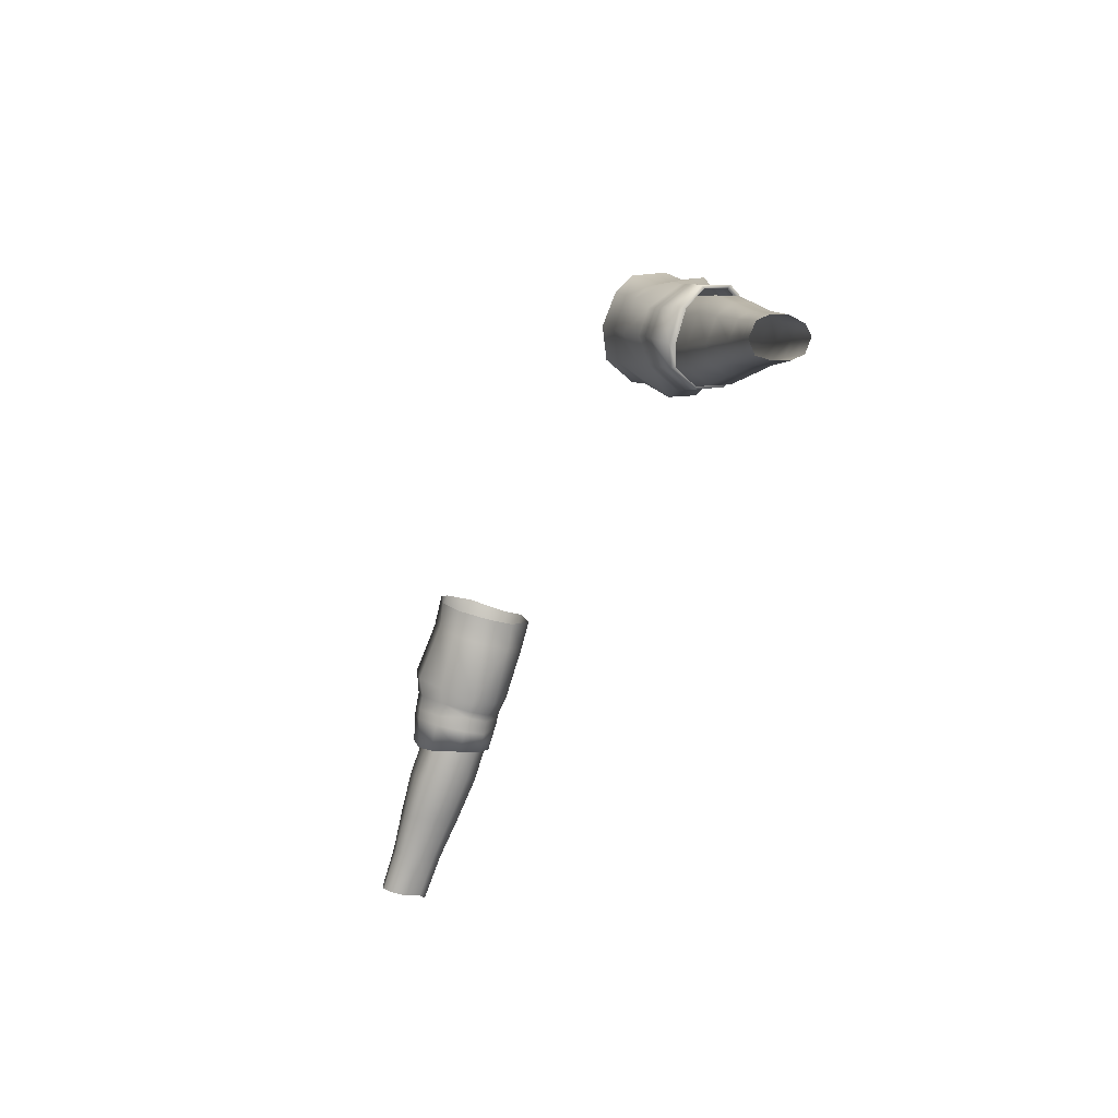
<metadata>
{"format":"obj","ext":"obj","renderer":"f3d","projection":"perspective","resolution":1024,"background":"white","views":[{"elev":-38.6,"azim":68.4,"up":"+Y"}]}
</metadata>
<code>
g Sleeves_Part
v 17.73 66.9 -7.507
v 16.79 65.82 -6.688
v 18 64.75 -6.733
v 18.78 65.52 -7.574
v 19.67 66.33 -7.644
v 18.41 67.56 -7.644
v 20.96 63.59 -7.53
v 20.18 62.9 -6.681
v 21.9 64.42 -7.604
v 19.67 66.33 -7.644
v 24.13 62.47 -7.246
v 23.28 61.74 -7.18
v 26.31 60.51 -6.821
v 25.61 59.9 -6.766
v 22.63 61.24 -6.456
v 25.08 59.58 -6.188
v 27.03 58.69 -6.632
v 26.55 58.46 -6.091
v 27.37 58.41 -6.6
v 26.89 58.2 -6.069
v 27.85 58.01 -6.556
v 28.53 58.58 -6.608
v 28.05 58.99 -6.654
v 27.39 57.82 -6.038
v 27.72 59.28 -6.685
v 19.5 68.48 -7.139
v 18.41 67.56 -7.644
v 19.67 66.33 -7.644
v 20.68 67.39 -7.009
v 22.84 65.4 -6.93
v 21.9 64.42 -7.604
v 24.84 63.2 -6.639
v 24.13 62.47 -7.246
v 26.81 60.99 -6.305
v 26.31 60.51 -6.821
v 28.13 59.66 -6.181
v 27.72 59.28 -6.685
v 28.44 59.34 -6.151
v 28.05 58.99 -6.654
v 28.88 58.89 -6.11
v 28.53 58.58 -6.608
v 16.44 65.67 -5.528
v 16.92 66.11 -4.39
v 18.79 64.39 -4.095
v 18.01 64.26 -5.51
v 18 64.75 -6.733
v 16.79 65.82 -6.688
v 20.15 62.42 -5.387
v 20.79 62.54 -3.956
v 20.18 62.9 -6.681
v 22.63 61.24 -6.456
v 22.57 60.84 -5.291
v 25.08 59.58 -6.188
v 25 59.28 -5.194
v 22.97 60.93 -4.073
v 25.18 59.33 -4.22
v 26.45 58.19 -5.123
v 26.51 58.23 -4.213
v 26.78 57.94 -5.107
v 26.83 57.97 -4.212
v 27.27 57.57 -5.084
v 27.39 57.82 -6.038
v 26.89 58.2 -6.069
v 27.28 57.6 -4.21
v 26.55 58.46 -6.091
v 18.79 64.39 -4.095
v 16.92 66.11 -4.39
v 17.75 66.97 -3.73
v 19.6 64.96 -3.784
v 18.34 67.72 -3.864
v 20.91 66.28 -3.905
v 19.85 69.05 -4.927
v 21.58 67.26 -4.63
v 20.79 62.54 -3.956
v 21.61 63.14 -3.533
v 22.9 64.4 -3.667
v 21.58 67.26 -4.63
v 23.56 65.28 -4.427
v 21.45 67.79 -5.854
v 20.08 69.03 -5.883
v 20.68 67.39 -7.009
v 19.5 68.48 -7.139
v 19.85 69.05 -4.927
v 23.5 65.77 -5.72
v 20.68 67.39 -7.009
v 22.84 65.4 -6.93
v 25.3 63.49 -5.562
v 24.84 63.2 -6.639
v 27.06 61.19 -5.4
v 26.81 60.99 -6.305
v 26.95 60.94 -4.411
v 25.26 63.12 -4.401
v 26.56 60.53 -3.844
v 24.73 62.47 -3.725
v 25.72 59.79 -3.733
v 23.65 61.47 -3.601
v 25.18 59.33 -4.22
v 22.97 60.93 -4.073
v 27.78 59.31 -3.795
v 28.13 59.62 -4.343
v 28.07 59.03 -3.784
v 27.32 58.41 -3.673
v 27.76 58.03 -3.656
v 28.48 58.62 -3.768
v 28.4 59.31 -4.327
v 28.8 58.87 -4.305
v 28.57 59.51 -5.284
v 28.99 59.05 -5.251
v 28.44 59.34 -6.151
v 28.88 58.89 -6.11
v 27.28 57.6 -4.21
v 26.83 57.97 -4.212
v 27.02 58.67 -3.684
v 26.51 58.23 -4.213
v 28.13 59.66 -6.181
v 28.29 59.83 -5.305
v 16.89 66.08 -3.699
v 16.34 65.49 -5.45
v 15.53 65.63 -5.365
v 16.2 66.72 -3.391
v 13.63 69.23 -3.304
v 13.14 68.66 -5.185
v 16.81 65.88 -6.861
v 15.71 66.14 -6.927
v 17.89 67.06 -2.651
v 17.08 67.77 -2.138
v 16.65 65.2 -5.461
v 17.53 65.46 -3.722
v 17.13 65.57 -6.873
v 13.32 68.97 -6.916
v 12.47 70.38 -3.135
v 11.91 69.8 -4.921
v 12.18 70.07 -6.774
v 16.96 64.9 -5.474
v 17.98 65.05 -3.724
v 17.35 64.59 -5.49
v 17.76 64.98 -6.927
v 17.45 65.27 -6.886
v 18.64 64.19 -7.041
v 18.44 63.7 -5.542
v 19.25 63.88 -3.812
v 15.71 66.14 -6.927
v 16.81 65.88 -6.861
v 17.8 67.1 -7.98
v 16.9 67.57 -8.11
v 19.06 68.05 -2.738
v 17.89 67.06 -2.651
v 17.08 67.77 -2.138
v 18.34 69.32 -2.313
v 18.54 66.45 -2.721
v 16.89 66.08 -3.699
v 17.53 65.46 -3.722
v 19.7 67.44 -2.806
v 16.19 71.75 -2.751
v 14.67 70.49 -2.642
v 16.2 66.72 -3.391
v 13.63 69.23 -3.304
v 17.98 65.05 -3.724
v 18.97 65.96 -2.819
v 20.19 67.06 -2.901
v 20.92 68.62 -4.136
v 21.29 68.22 -4.149
v 20.27 69.22 -4.112
v 14.93 73.24 -2.711
v 13.64 71.66 -2.427
v 12.47 70.38 -3.135
v 15.73 74.04 -3.38
v 16.82 72.35 -3.896
v 16.2 74.52 -5.182
v 17.51 72.83 -5.589
v 19.96 70.59 -5.641
v 16.86 72.28 -7.304
v 19.22 69.93 -7.361
v 20.44 69.4 -5.725
v 19.82 68.85 -7.213
v 19.41 70.12 -3.924
v 20.27 69.22 -4.112
v 18.34 69.32 -2.313
v 19.06 68.05 -2.738
v 18.22 69.16 -8.31
v 18.8 68.01 -8.108
v 20.77 69.1 -5.739
v 20.15 68.55 -7.229
v 20.92 68.62 -4.136
v 15.74 73.87 -7.484
v 21.1 68.8 -5.755
v 21.29 68.22 -4.149
v 21.47 68.48 -5.777
v 20.48 68.25 -7.246
v 20.83 67.95 -7.255
v 22.35 67.12 -4.225
v 22.52 67.59 -5.828
v 22.27 67.04 -4.411
v 21.57 65.98 -3.676
v 21.55 65.98 -3.334
v 20.21 64.6 -3.627
v 20.2 64.58 -3.289
v 19.36 64.03 -4.003
v 19.25 63.88 -3.812
v 18.59 63.87 -5.546
v 18.44 63.7 -5.542
v 18.78 64.36 -6.834
v 18.64 64.19 -7.041
v 21.82 67.1 -7.282
v 16.9 67.57 -8.11
v 17.8 67.1 -7.98
v 18.8 68.01 -8.108
v 18.22 69.16 -8.31
v 19.12 67.72 -8.13
v 18.12 66.8 -8.001
v 16.1 71.54 -8.198
v 14.25 69.91 -8.194
v 15.71 66.14 -6.927
v 13.32 68.97 -6.916
v 20.15 68.55 -7.229
v 19.82 68.85 -7.213
v 16.86 72.28 -7.304
v 19.22 69.93 -7.361
v 16.81 65.88 -6.861
v 17.13 65.57 -6.873
v 14.52 72.91 -8.208
v 15.74 73.87 -7.484
v 12.75 71.07 -8.124
v 20.48 68.25 -7.246
v 19.45 67.43 -8.151
v 19.79 67.08 -8.094
v 18.44 66.5 -8.02
v 18.74 66.14 -7.993
v 17.76 64.98 -6.927
v 17.45 65.27 -6.886
v 20.83 67.95 -7.255
v 20.74 66.1 -7.935
v 21.82 67.1 -7.282
v 19.59 65.12 -7.914
v 18.64 64.19 -7.041
v 16.82 72.35 -3.896
v 19.41 70.12 -3.924
v 16.19 71.75 -2.751
v 19.62 65.21 -7.592
v 19.59 65.12 -7.914
v 18.64 64.19 -7.041
v 18.78 64.36 -6.834
v 20.6 66.18 -7.581
v 20.74 66.1 -7.935
v 21.61 67.1 -6.99
v 21.82 67.1 -7.282
v 20.74 66.1 -7.935
v 20.6 66.18 -7.581
v 22.33 67.51 -5.723
v 22.52 67.59 -5.828
v 22.27 67.04 -4.411
v 14.25 69.91 -8.194
v 12.75 71.07 -8.124
v 12.18 70.07 -6.774
v 19.25 63.88 -3.812
v 20.2 64.58 -3.289
v 21.55 65.98 -3.334
v 22.35 67.12 -4.225
v -17.73 66.9 -7.507
v -18.77 65.52 -7.581
v -18 64.75 -6.736
v -16.79 65.82 -6.688
v -19.67 66.33 -7.652
v -18.41 67.56 -7.644
v -20.96 63.59 -7.53
v -20.18 62.9 -6.681
v -21.9 64.42 -7.604
v -19.67 66.33 -7.652
v -24.13 62.47 -7.248
v -23.29 61.74 -7.181
v -26.32 60.51 -6.821
v -25.6 59.9 -6.766
v -22.63 61.24 -6.458
v -25.08 59.58 -6.188
v -27.03 58.69 -6.632
v -26.55 58.46 -6.091
v -27.37 58.41 -6.6
v -26.89 58.2 -6.069
v -27.85 58.01 -6.556
v -28.52 58.58 -6.608
v -28.05 58.99 -6.654
v -27.39 57.82 -6.038
v -27.72 59.28 -6.685
v -19.5 68.48 -7.139
v -20.68 67.4 -7.014
v -19.67 66.33 -7.652
v -18.41 67.56 -7.644
v -22.84 65.4 -6.93
v -21.9 64.42 -7.604
v -24.84 63.2 -6.639
v -24.13 62.47 -7.248
v -26.81 60.99 -6.305
v -26.32 60.51 -6.821
v -28.13 59.66 -6.181
v -27.72 59.28 -6.685
v -28.44 59.34 -6.151
v -28.05 58.99 -6.654
v -28.88 58.89 -6.11
v -28.52 58.58 -6.608
v -16.44 65.67 -5.528
v -18 64.25 -5.51
v -18.78 64.39 -4.089
v -16.92 66.11 -4.39
v -18 64.75 -6.736
v -16.79 65.82 -6.688
v -20.15 62.42 -5.387
v -20.79 62.54 -3.956
v -20.18 62.9 -6.681
v -22.63 61.24 -6.458
v -22.57 60.84 -5.291
v -25.08 59.58 -6.188
v -25 59.28 -5.194
v -22.97 60.93 -4.071
v -25.18 59.33 -4.22
v -26.45 58.19 -5.123
v -26.51 58.23 -4.213
v -26.79 57.94 -5.107
v -26.83 57.97 -4.212
v -27.27 57.57 -5.084
v -27.39 57.82 -6.038
v -26.89 58.2 -6.069
v -27.28 57.6 -4.21
v -26.55 58.46 -6.091
v -18.78 64.39 -4.089
v -19.6 64.96 -3.778
v -17.75 66.97 -3.73
v -16.92 66.11 -4.39
v -18.34 67.72 -3.864
v -20.91 66.28 -3.899
v -19.85 69.05 -4.927
v -21.59 67.27 -4.627
v -20.79 62.54 -3.956
v -21.61 63.14 -3.533
v -22.9 64.4 -3.667
v -21.59 67.27 -4.627
v -23.56 65.28 -4.427
v -21.45 67.79 -5.854
v -20.08 69.03 -5.883
v -20.68 67.4 -7.014
v -19.5 68.48 -7.139
v -19.85 69.05 -4.927
v -23.5 65.77 -5.72
v -20.68 67.4 -7.014
v -22.84 65.4 -6.93
v -25.3 63.49 -5.562
v -24.84 63.2 -6.639
v -27.06 61.19 -5.4
v -26.81 60.99 -6.305
v -26.95 60.94 -4.411
v -25.26 63.12 -4.4
v -26.56 60.53 -3.844
v -24.73 62.47 -3.724
v -25.72 59.79 -3.733
v -23.65 61.47 -3.599
v -25.18 59.33 -4.22
v -22.97 60.93 -4.071
v -27.78 59.31 -3.795
v -28.13 59.62 -4.343
v -28.07 59.03 -3.784
v -27.32 58.41 -3.673
v -27.76 58.03 -3.656
v -28.48 58.62 -3.768
v -28.4 59.31 -4.327
v -28.8 58.87 -4.305
v -28.57 59.51 -5.284
v -28.98 59.05 -5.251
v -28.44 59.34 -6.151
v -28.88 58.89 -6.11
v -27.28 57.6 -4.21
v -26.83 57.97 -4.212
v -27.02 58.67 -3.684
v -26.51 58.23 -4.213
v -28.13 59.66 -6.181
v -28.29 59.83 -5.305
v -16.89 66.08 -3.699
v -16.2 66.72 -3.391
v -15.53 65.63 -5.365
v -16.34 65.49 -5.45
v -13.63 69.23 -3.304
v -13.14 68.66 -5.185
v -16.81 65.88 -6.861
v -15.72 66.14 -6.927
v -17.89 67.06 -2.651
v -17.08 67.77 -2.138
v -16.65 65.2 -5.461
v -17.53 65.46 -3.722
v -17.13 65.57 -6.873
v -13.32 68.97 -6.916
v -12.47 70.38 -3.135
v -11.9 69.8 -4.921
v -12.17 70.07 -6.774
v -16.96 64.9 -5.474
v -17.98 65.05 -3.724
v -17.35 64.59 -5.491
v -17.76 64.98 -6.927
v -17.45 65.27 -6.886
v -18.64 64.19 -7.041
v -18.44 63.7 -5.542
v -19.25 63.88 -3.812
v -15.72 66.14 -6.927
v -16.9 67.57 -8.11
v -17.8 67.1 -7.98
v -16.81 65.88 -6.861
v -19.05 68.05 -2.738
v -18.34 69.32 -2.313
v -17.08 67.77 -2.138
v -17.89 67.06 -2.651
v -18.54 66.45 -2.721
v -16.89 66.08 -3.699
v -17.53 65.46 -3.722
v -19.7 67.44 -2.806
v -16.19 71.75 -2.751
v -14.67 70.49 -2.642
v -16.2 66.72 -3.391
v -13.63 69.23 -3.304
v -17.98 65.05 -3.724
v -18.97 65.96 -2.819
v -20.19 67.06 -2.901
v -20.92 68.62 -4.136
v -21.29 68.22 -4.149
v -20.27 69.22 -4.112
v -14.93 73.24 -2.711
v -13.64 71.66 -2.427
v -12.47 70.38 -3.135
v -15.73 74.04 -3.38
v -16.82 72.35 -3.896
v -16.2 74.52 -5.182
v -17.51 72.83 -5.589
v -19.96 70.59 -5.641
v -16.86 72.28 -7.304
v -19.22 69.93 -7.361
v -20.44 69.4 -5.725
v -19.82 68.85 -7.213
v -19.41 70.12 -3.924
v -20.27 69.22 -4.112
v -18.34 69.32 -2.313
v -19.05 68.05 -2.738
v -18.22 69.16 -8.31
v -18.8 68.01 -8.108
v -20.77 69.1 -5.739
v -20.15 68.55 -7.229
v -20.92 68.62 -4.136
v -15.74 73.87 -7.484
v -21.1 68.8 -5.755
v -21.29 68.22 -4.149
v -21.47 68.48 -5.775
v -20.48 68.25 -7.246
v -20.83 67.95 -7.255
v -22.35 67.12 -4.225
v -22.52 67.59 -5.828
v -22.27 67.04 -4.411
v -21.57 65.98 -3.676
v -21.55 65.98 -3.334
v -20.2 64.6 -3.627
v -20.19 64.58 -3.289
v -19.36 64.03 -4.003
v -19.25 63.88 -3.812
v -18.59 63.87 -5.553
v -18.44 63.7 -5.542
v -18.78 64.36 -6.834
v -18.64 64.19 -7.041
v -21.82 67.1 -7.282
v -16.9 67.57 -8.11
v -18.22 69.16 -8.31
v -18.8 68.01 -8.108
v -17.8 67.1 -7.98
v -19.12 67.72 -8.13
v -18.12 66.8 -8.001
v -16.1 71.54 -8.198
v -14.25 69.91 -8.194
v -15.72 66.14 -6.927
v -13.32 68.97 -6.916
v -20.15 68.55 -7.229
v -19.82 68.85 -7.213
v -16.86 72.28 -7.304
v -19.22 69.93 -7.361
v -16.81 65.88 -6.861
v -17.13 65.57 -6.873
v -14.52 72.91 -8.208
v -15.74 73.87 -7.484
v -12.75 71.07 -8.124
v -20.48 68.25 -7.246
v -19.45 67.43 -8.151
v -19.79 67.08 -8.094
v -18.44 66.5 -8.02
v -18.74 66.14 -7.993
v -17.76 64.98 -6.927
v -17.45 65.27 -6.886
v -20.83 67.95 -7.255
v -20.74 66.1 -7.935
v -21.82 67.1 -7.282
v -19.59 65.12 -7.914
v -18.64 64.19 -7.041
v -16.82 72.35 -3.896
v -16.19 71.75 -2.751
v -19.41 70.12 -3.924
v -19.62 65.21 -7.592
v -18.78 64.36 -6.834
v -18.64 64.19 -7.041
v -19.59 65.12 -7.914
v -20.6 66.18 -7.581
v -20.74 66.1 -7.935
v -21.61 67.1 -6.99
v -20.6 66.18 -7.581
v -20.74 66.1 -7.935
v -21.82 67.1 -7.282
v -22.33 67.51 -5.723
v -22.52 67.59 -5.828
v -22.27 67.04 -4.411
v -14.25 69.91 -8.194
v -12.17 70.07 -6.774
v -12.75 71.07 -8.124
v -19.25 63.88 -3.812
v -20.19 64.58 -3.289
v -21.55 65.98 -3.334
v -22.35 67.12 -4.225
g Sleeves_Part_0
f 3 2 1
f 4 3 1
f 4 1 5
f 1 6 5
f 4 7 3
f 7 8 3
f 9 7 4
f 10 9 4
f 9 11 7
f 11 12 7
f 7 12 8
f 11 13 12
f 13 14 12
f 12 14 15
f 12 15 8
f 14 16 15
f 14 17 16
f 17 18 16
f 17 19 18
f 19 20 18
f 19 21 20
f 22 21 19
f 23 22 19
f 23 19 17
f 21 24 20
f 25 23 17
f 25 17 14
f 13 25 14
f 28 27 26
f 29 28 26
f 29 30 28
f 30 31 28
f 30 32 31
f 32 33 31
f 32 34 33
f 34 35 33
f 34 36 35
f 36 37 35
f 36 38 37
f 38 39 37
f 38 40 39
f 40 41 39
f 44 43 42
f 45 44 42
f 46 45 42
f 47 46 42
f 45 48 44
f 48 49 44
f 50 48 45
f 46 50 45
f 50 51 48
f 51 52 48
f 48 52 49
f 51 53 52
f 53 54 52
f 52 54 55
f 52 55 49
f 54 56 55
f 54 57 56
f 57 58 56
f 57 59 58
f 59 60 58
f 59 61 60
f 62 61 59
f 63 62 59
f 63 59 57
f 61 64 60
f 65 63 57
f 65 57 54
f 53 65 54
f 68 67 66
f 69 68 66
f 70 68 69
f 71 70 69
f 72 70 71
f 73 72 71
f 66 74 69
f 74 75 69
f 69 75 71
f 75 76 71
f 71 76 77
f 76 78 77
f 77 78 79
f 79 80 77
f 80 79 81
f 82 80 81
f 80 83 77
f 78 84 79
f 79 84 85
f 84 86 85
f 84 87 86
f 87 88 86
f 87 89 88
f 89 90 88
f 91 89 87
f 92 91 87
f 92 87 84
f 78 92 84
f 93 91 92
f 94 93 92
f 94 92 78
f 76 94 78
f 95 93 94
f 96 95 94
f 96 94 76
f 75 96 76
f 97 95 96
f 98 97 96
f 98 96 75
f 74 98 75
f 93 99 91
f 99 100 91
f 91 100 89
f 99 101 100
f 102 101 99
f 102 103 101
f 103 104 101
f 101 104 105
f 101 105 100
f 104 106 105
f 105 106 107
f 106 108 107
f 107 108 109
f 108 110 109
f 111 103 102
f 112 111 102
f 113 102 99
f 112 102 113
f 114 112 113
f 107 109 115
f 116 107 115
f 105 107 116
f 100 105 116
f 114 113 95
f 95 113 93
f 113 99 93
f 97 114 95
f 116 115 90
f 89 116 90
f 100 116 89
f 119 118 117
f 120 119 117
f 119 120 121
f 122 119 121
f 123 118 119
f 124 123 119
f 120 117 125
f 126 120 125
f 118 127 117
f 127 128 117
f 118 123 129
f 127 118 129
f 130 124 119
f 122 130 119
f 122 121 131
f 132 122 131
f 122 132 130
f 132 133 130
f 127 129 134
f 127 134 128
f 135 128 134
f 136 135 134
f 137 136 134
f 138 137 134
f 129 138 134
f 137 139 136
f 139 140 136
f 136 140 135
f 140 141 135
f 144 143 142
f 145 144 142
f 148 147 146
f 149 148 146
f 147 150 146
f 150 147 151
f 152 150 151
f 150 153 146
f 148 149 154
f 155 148 154
f 156 148 155
f 157 156 155
f 150 152 158
f 159 150 158
f 153 150 159
f 160 153 159
f 161 153 160
f 162 161 160
f 161 163 153
f 163 146 153
f 155 154 164
f 165 155 164
f 157 155 165
f 166 157 165
f 164 154 167
f 154 168 167
f 169 167 168
f 170 169 168
f 170 168 171
f 170 171 172
f 171 173 172
f 171 174 173
f 174 175 173
f 171 176 174
f 168 176 171
f 176 177 174
f 176 178 177
f 178 179 177
f 173 175 180
f 175 181 180
f 175 174 182
f 183 175 182
f 174 177 184
f 182 174 184
f 170 172 185
f 169 170 185
f 182 184 186
f 186 184 187
f 188 186 187
f 189 186 188
f 182 186 189
f 183 182 189
f 190 189 188
f 188 187 191
f 192 188 191
f 192 191 193
f 193 191 194
f 191 195 194
f 194 195 196
f 195 197 196
f 196 197 198
f 197 199 198
f 198 199 200
f 199 201 200
f 200 201 202
f 201 203 202
f 188 192 204
f 190 188 204
f 207 206 205
f 208 207 205
f 206 207 209
f 210 206 209
f 211 208 205
f 212 211 205
f 212 205 213
f 214 212 213
f 209 207 215
f 207 216 215
f 211 217 208
f 217 218 208
f 219 206 210
f 220 219 210
f 211 221 217
f 221 222 217
f 223 221 211
f 212 223 211
f 209 215 224
f 225 209 224
f 226 225 224
f 227 225 226
f 228 227 226
f 228 229 227
f 229 230 227
f 230 220 227
f 231 226 224
f 232 226 231
f 228 226 232
f 233 232 231
f 234 228 232
f 228 234 229
f 234 235 229
f 227 210 225
f 210 209 225
f 220 210 227
f 178 237 236
f 238 178 236
f 241 240 239
f 242 241 239
f 239 240 243
f 240 244 243
f 247 246 245
f 248 247 245
f 245 246 249
f 246 250 249
f 251 249 250
f 254 253 252
f 214 254 252
f 159 158 255
f 256 159 255
f 160 159 256
f 257 160 256
f 162 160 257
f 258 162 257
f 261 260 259
f 262 261 259
f 259 260 263
f 264 259 263
f 265 260 261
f 266 265 261
f 265 267 260
f 267 268 260
f 269 267 265
f 270 269 265
f 270 265 266
f 271 269 270
f 272 271 270
f 272 270 273
f 273 270 266
f 274 272 273
f 275 272 274
f 276 275 274
f 277 275 276
f 278 277 276
f 279 277 278
f 279 280 277
f 280 281 277
f 277 281 275
f 282 279 278
f 281 283 275
f 283 271 272
f 275 283 272
f 286 285 284
f 287 286 284
f 288 285 286
f 289 288 286
f 290 288 289
f 291 290 289
f 292 290 291
f 293 292 291
f 294 292 293
f 295 294 293
f 296 294 295
f 297 296 295
f 298 296 297
f 299 298 297
f 302 301 300
f 303 302 300
f 301 304 300
f 304 305 300
f 306 301 302
f 307 306 302
f 308 304 301
f 306 308 301
f 309 308 306
f 310 309 306
f 310 306 307
f 311 309 310
f 312 311 310
f 312 310 313
f 313 310 307
f 314 312 313
f 315 312 314
f 316 315 314
f 317 315 316
f 318 317 316
f 319 317 318
f 319 320 317
f 320 321 317
f 317 321 315
f 322 319 318
f 321 323 315
f 323 311 312
f 315 323 312
f 326 325 324
f 327 326 324
f 326 328 325
f 328 329 325
f 328 330 329
f 330 331 329
f 332 324 325
f 333 332 325
f 333 325 329
f 334 333 329
f 334 329 335
f 336 334 335
f 336 335 337
f 338 337 335
f 337 338 339
f 338 340 339
f 341 338 335
f 342 336 337
f 342 337 343
f 344 342 343
f 345 342 344
f 346 345 344
f 347 345 346
f 348 347 346
f 347 349 345
f 349 350 345
f 350 336 342
f 345 350 342
f 349 351 350
f 351 352 350
f 350 352 336
f 352 334 336
f 351 353 352
f 353 354 352
f 352 354 334
f 354 333 334
f 353 355 354
f 355 356 354
f 354 356 333
f 356 332 333
f 357 351 349
f 358 357 349
f 358 349 347
f 359 357 358
f 359 360 357
f 361 360 359
f 362 361 359
f 362 359 363
f 363 359 358
f 364 362 363
f 364 363 365
f 366 364 365
f 366 365 367
f 368 366 367
f 361 369 360
f 369 370 360
f 360 371 357
f 360 370 371
f 370 372 371
f 367 365 373
f 365 374 373
f 365 363 374
f 363 358 374
f 371 372 353
f 371 353 351
f 357 371 351
f 372 355 353
f 373 374 348
f 374 347 348
f 374 358 347
f 377 376 375
f 378 377 375
f 376 377 379
f 377 380 379
f 378 381 377
f 381 382 377
f 375 376 383
f 376 384 383
f 385 378 375
f 386 385 375
f 378 385 387
f 381 378 387
f 388 380 377
f 382 388 377
f 379 380 389
f 380 390 389
f 390 380 388
f 391 390 388
f 387 385 392
f 392 385 386
f 386 393 392
f 393 394 392
f 394 395 392
f 395 396 392
f 396 387 392
f 397 395 394
f 398 397 394
f 398 394 393
f 399 398 393
f 402 401 400
f 403 402 400
f 406 405 404
f 407 406 404
f 408 407 404
f 407 408 409
f 408 410 409
f 411 408 404
f 405 406 412
f 406 413 412
f 406 414 413
f 414 415 413
f 410 408 416
f 408 417 416
f 408 411 417
f 411 418 417
f 411 419 418
f 419 420 418
f 421 419 411
f 404 421 411
f 412 413 422
f 413 423 422
f 413 415 423
f 415 424 423
f 412 422 425
f 426 412 425
f 425 427 426
f 427 428 426
f 426 428 429
f 429 428 430
f 431 429 430
f 432 429 431
f 433 432 431
f 434 429 432
f 434 426 429
f 435 434 432
f 436 434 435
f 437 436 435
f 433 431 438
f 439 433 438
f 432 433 440
f 433 441 440
f 432 440 442
f 435 432 442
f 428 427 443
f 430 428 443
f 442 440 444
f 442 444 445
f 444 446 445
f 444 447 446
f 440 441 447
f 444 440 447
f 447 448 446
f 445 446 449
f 446 450 449
f 449 450 451
f 449 451 452
f 453 449 452
f 453 452 454
f 455 453 454
f 455 454 456
f 457 455 456
f 457 456 458
f 459 457 458
f 459 458 460
f 461 459 460
f 446 448 462
f 450 446 462
f 465 464 463
f 466 465 463
f 465 466 467
f 466 468 467
f 464 469 463
f 469 470 463
f 463 470 471
f 470 472 471
f 465 467 473
f 474 465 473
f 475 469 464
f 476 475 464
f 466 477 468
f 477 478 468
f 479 469 475
f 480 479 475
f 481 470 469
f 479 481 469
f 473 467 482
f 467 483 482
f 483 484 482
f 483 485 484
f 485 486 484
f 487 486 485
f 488 487 485
f 478 488 485
f 484 489 482
f 484 490 489
f 484 486 490
f 490 491 489
f 486 492 490
f 492 486 487
f 493 492 487
f 468 485 483
f 467 468 483
f 468 478 485
f 436 495 494
f 496 436 494
f 499 498 497
f 500 499 497
f 500 497 501
f 502 500 501
f 505 504 503
f 506 505 503
f 506 503 507
f 508 506 507
f 507 509 508
f 511 472 510
f 512 511 510
f 417 514 513
f 416 417 513
f 417 418 514
f 418 515 514
f 418 420 515
f 420 516 515

</code>
